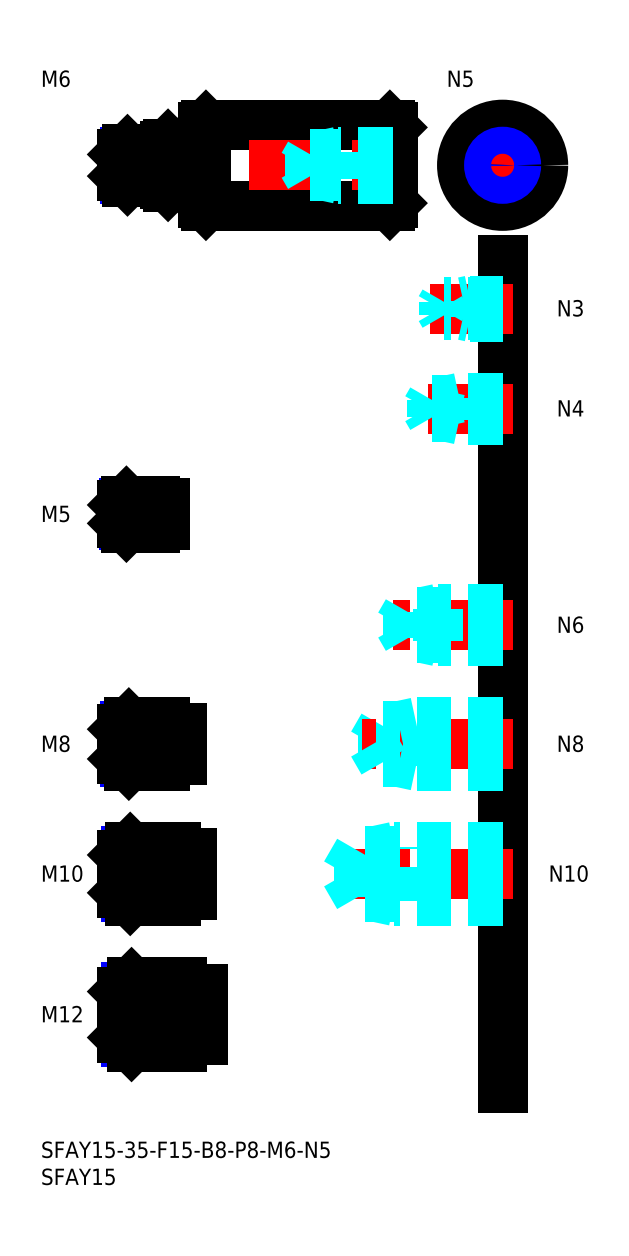
<metadata>
{"format":"dxf","ext":"dxf","renderer":"ezdxf+matplotlib","layout":"modelspace","background":"white","min_lineweight":24,"dpi":150}
</metadata>
<code>
0
SECTION
2
ENTITIES
0
INSERT
8
MSM_CONTINUOUS
2
*U12
10
0
20
0
30
0
0
INSERT
8
MSM_CONTINUOUS
2
*U13
10
0
20
0
30
0
0
LINE
8
MSM_CENTER
10
13
20
23.5
30
0
11
32
21
23.5
31
0
0
INSERT
8
MSM_CONTINUOUS
2
*U14
10
0
20
0
30
0
0
INSERT
8
MSM_CONTINUOUS
2
*U15
10
0
20
0
30
0
0
LINE
8
MSM_CENTER
10
13
20
49.5
30
0
11
30
21
49.5
31
0
0
INSERT
8
MSM_CONTINUOUS
2
*U16
10
0
20
0
30
0
0
LINE
8
MSM_CENTER
10
13
20
73.5
30
0
11
28
21
73.5
31
0
0
LINE
8
MSM_NARROW
10
23
20
70.18
30
0
11
15.57
21
70.18
31
0
0
LINE
8
MSM_CONTINUOUS
10
23
20
69.5
30
0
11
16.25
21
69.5
31
0
0
LINE
8
MSM_CONTINUOUS
10
23
20
77.5
30
0
11
16.25
21
77.5
31
0
0
LINE
8
MSM_NARROW
10
23
20
76.82
30
0
11
15.57
21
76.82
31
0
0
LINE
8
MSM_CONTINUOUS
10
15
20
70.75
30
0
11
15
21
76.25
31
0
0
LINE
8
MSM_NARROW
10
25
20
45.31
30
0
11
15.69
21
45.31
31
0
0
LINE
8
MSM_CONTINUOUS
10
25
20
44.5
30
0
11
16.5
21
44.5
31
0
0
LINE
8
MSM_CONTINUOUS
10
25
20
54.5
30
0
11
16.5
21
54.5
31
0
0
LINE
8
MSM_NARROW
10
25
20
53.69
30
0
11
15.69
21
53.69
31
0
0
LINE
8
MSM_CONTINUOUS
10
15
20
46
30
0
11
15
21
53
31
0
0
LINE
8
MSM_NARROW
10
26
20
18.45
30
0
11
15.8
21
18.45
31
0
0
LINE
8
MSM_CONTINUOUS
10
26
20
17.5
30
0
11
16.75
21
17.5
31
0
0
LINE
8
MSM_CONTINUOUS
10
26
20
29.5
30
0
11
16.75
21
29.5
31
0
0
LINE
8
MSM_NARROW
10
26
20
28.55
30
0
11
15.8
21
28.55
31
0
0
LINE
8
MSM_CONTINUOUS
10
15
20
19.25
30
0
11
15
21
27.75
31
0
0
LINE
8
MSM_CONTINUOUS
10
23
20
77.5
30
0
11
23
21
69.5
31
0
0
LINE
8
MSM_CONTINUOUS
10
26
20
17.5
30
0
11
26
21
29.5
31
0
0
LINE
8
MSM_CONTINUOUS
10
25
20
54.5
30
0
11
25
21
44.5
31
0
0
LINE
8
MSM_CONTINUOUS
10
16.25
20
77.5
30
0
11
15
21
76.25
31
0
0
LINE
8
MSM_CONTINUOUS
10
16.25
20
69.5
30
0
11
15
21
70.75
31
0
0
LINE
8
MSM_CONTINUOUS
10
16.25
20
77.5
30
0
11
16.25
21
69.5
31
0
0
LINE
8
MSM_CONTINUOUS
10
16.5
20
54.5
30
0
11
15
21
53
31
0
0
LINE
8
MSM_CONTINUOUS
10
16.5
20
44.5
30
0
11
15
21
46
31
0
0
LINE
8
MSM_CONTINUOUS
10
16.5
20
54.5
30
0
11
16.5
21
44.5
31
0
0
LINE
8
MSM_CONTINUOUS
10
16.75
20
29.5
30
0
11
15
21
27.75
31
0
0
LINE
8
MSM_CONTINUOUS
10
16.75
20
17.5
30
0
11
15
21
19.25
31
0
0
LINE
8
MSM_CONTINUOUS
10
16.75
20
29.5
30
0
11
16.75
21
17.5
31
0
0
LINE
8
MSM_CONTINUOUS
10
26
20
76.5
30
0
11
26
21
70.5
31
0
0
LINE
8
MSM_CONTINUOUS
10
23
20
76.5
30
0
11
26
21
76.5
31
0
0
LINE
8
MSM_CONTINUOUS
10
23
20
70.5
30
0
11
26
21
70.5
31
0
0
LINE
8
MSM_CONTINUOUS
10
28
20
53.35
30
0
11
28
21
45.65
31
0
0
LINE
8
MSM_CONTINUOUS
10
25
20
53.35
30
0
11
28
21
53.35
31
0
0
LINE
8
MSM_CONTINUOUS
10
25
20
45.65
30
0
11
28
21
45.65
31
0
0
LINE
8
MSM_CONTINUOUS
10
30
20
18.8
30
0
11
30
21
28.2
31
0
0
LINE
8
MSM_CONTINUOUS
10
26
20
28.2
30
0
11
30
21
28.2
31
0
0
LINE
8
MSM_CONTINUOUS
10
26
20
18.8
30
0
11
30
21
18.8
31
0
0
LINE
8
MSM_CONTINUOUS
10
30.5
20
188
30
0
11
64.5
21
188
31
0
0
LINE
8
MSM_CONTINUOUS
10
30.5
20
173
30
0
11
64.5
21
173
31
0
0
LINE
8
MSM_CENTER
10
13
20
180.5
30
0
11
67
21
180.5
31
0
0
LINE
8
MSM_CONTINUOUS
10
30
20
187.5
30
0
11
30
21
173.5
31
0
0
LINE
8
MSM_CONTINUOUS
10
30.5
20
188
30
0
11
30.5
21
173
31
0
0
LINE
8
MSM_CONTINUOUS
10
30
20
173.5
30
0
11
30.5
21
173
31
0
0
LINE
8
MSM_CONTINUOUS
10
30.5
20
188
30
0
11
30
21
187.5
31
0
0
LINE
8
MSM_CONTINUOUS
10
65
20
187.5
30
0
11
65
21
173.5
31
0
0
LINE
8
MSM_CONTINUOUS
10
64.5
20
188
30
0
11
64.5
21
173
31
0
0
LINE
8
MSM_CONTINUOUS
10
64.5
20
173
30
0
11
65
21
173.5
31
0
0
LINE
8
MSM_CONTINUOUS
10
64.5
20
188
30
0
11
65
21
187.5
31
0
0
LINE
8
MSM_CENTER
10
75.85
20
180.5
30
0
11
94.85
21
180.5
31
0
0
LINE
8
MSM_CENTER
10
85.35
20
190
30
0
11
85.35
21
171
31
0
0
LINE
8
MSM_CONTINUOUS
10
23.5
20
176.5
30
0
11
29.7
21
176.5
31
0
0
LINE
8
MSM_CONTINUOUS
10
23.5
20
184.5
30
0
11
29.7
21
184.5
31
0
0
LINE
8
MSM_CONTINUOUS
10
23
20
184
30
0
11
23
21
177
31
0
0
LINE
8
MSM_CONTINUOUS
10
23.5
20
184.5
30
0
11
23.5
21
176.5
31
0
0
LINE
8
MSM_CONTINUOUS
10
23.5
20
176.5
30
0
11
23
21
177
31
0
0
LINE
8
MSM_CONTINUOUS
10
23.5
20
184.5
30
0
11
23
21
184
31
0
0
ARC
8
MSM_CONTINUOUS
10
29.7
20
176.2
30
0
40
0.3
50
0
51
90
0
ARC
8
MSM_CONTINUOUS
10
29.7
20
184.8
30
0
40
0.3
50
270
51
0
0
CIRCLE
8
MSM_CONTINUOUS
10
85.35
20
180.5
30
0
40
7.5
0
INSERT
8
MSM_CONTINUOUS
2
*U17
10
0
20
0
30
0
0
LINE
8
MSM_CONTINUOUS
10
85.35
20
163
30
0
11
85.35
21
10
31
0
0
INSERT
8
MSM_CONTINUOUS
2
*U18
10
0
20
0
30
0
0
LINE
8
MSM_CENTER
10
87.35
20
49.5
30
0
11
54.35
21
49.5
31
0
0
LINE
8
MSM_DASHED
10
58.76
20
45.31
30
0
11
58.76
21
53.69
31
0
0
LINE
8
MSM_DASHED
10
58.76
20
53.69
30
0
11
56.35
21
49.5
31
0
0
LINE
8
MSM_DASHED
10
65.35
20
44.5
30
0
11
65.35
21
54.5
31
0
0
LINE
8
MSM_DASHED
10
85.35
20
45.31
30
0
11
58.76
21
45.31
31
0
0
LINE
8
MSM_DASHED
10
85.35
20
44.5
30
0
11
65.35
21
44.5
31
0
0
LINE
8
MSM_DASHED
10
65.35
20
44.5
30
0
11
61.6
21
45.31
31
0
0
LINE
8
MSM_DASHED
10
58.76
20
45.31
30
0
11
56.35
21
49.5
31
0
0
LINE
8
MSM_DASHED
10
85.35
20
54.5
30
0
11
65.35
21
54.5
31
0
0
LINE
8
MSM_DASHED
10
85.35
20
53.69
30
0
11
58.76
21
53.69
31
0
0
LINE
8
MSM_DASHED
10
65.35
20
54.5
30
0
11
61.6
21
53.69
31
0
0
INSERT
8
MSM_CONTINUOUS
2
*U19
10
0
20
0
30
0
0
LINE
8
MSM_DASHED
10
69.35
20
69.5
30
0
11
69.35
21
77.5
31
0
0
LINE
8
MSM_DASHED
10
63.27
20
70.18
30
0
11
63.27
21
76.82
31
0
0
LINE
8
MSM_DASHED
10
63.27
20
76.82
30
0
11
61.35
21
73.5
31
0
0
LINE
8
MSM_CENTER
10
87.35
20
73.5
30
0
11
59.35
21
73.5
31
0
0
LINE
8
MSM_DASHED
10
85.35
20
70.18
30
0
11
63.27
21
70.18
31
0
0
LINE
8
MSM_DASHED
10
85.35
20
69.5
30
0
11
69.35
21
69.5
31
0
0
LINE
8
MSM_DASHED
10
69.35
20
69.5
30
0
11
66.22
21
70.18
31
0
0
LINE
8
MSM_DASHED
10
63.27
20
70.18
30
0
11
61.35
21
73.5
31
0
0
LINE
8
MSM_DASHED
10
85.35
20
77.5
30
0
11
69.35
21
77.5
31
0
0
LINE
8
MSM_DASHED
10
85.35
20
76.82
30
0
11
63.27
21
76.82
31
0
0
LINE
8
MSM_DASHED
10
69.35
20
77.5
30
0
11
66.22
21
76.82
31
0
0
INSERT
8
MSM_CONTINUOUS
2
*U20
10
0
20
0
30
0
0
LINE
8
MSM_CENTER
10
87.35
20
95.5
30
0
11
64.35
21
95.5
31
0
0
LINE
8
MSM_DASHED
10
85.35
20
98.5
30
0
11
73.35
21
98.5
31
0
0
LINE
8
MSM_DASHED
10
85.35
20
97.96
30
0
11
67.77
21
97.96
31
0
0
LINE
8
MSM_DASHED
10
85.35
20
93.04
30
0
11
67.77
21
93.04
31
0
0
LINE
8
MSM_DASHED
10
85.35
20
92.5
30
0
11
73.35
21
92.5
31
0
0
LINE
8
MSM_DASHED
10
73.35
20
92.5
30
0
11
73.35
21
98.5
31
0
0
LINE
8
MSM_DASHED
10
67.77
20
93.04
30
0
11
67.77
21
97.96
31
0
0
LINE
8
MSM_DASHED
10
67.77
20
97.96
30
0
11
66.35
21
95.5
31
0
0
LINE
8
MSM_DASHED
10
67.77
20
93.04
30
0
11
66.35
21
95.5
31
0
0
LINE
8
MSM_DASHED
10
73.35
20
92.5
30
0
11
70.85
21
93.04
31
0
0
LINE
8
MSM_DASHED
10
73.35
20
98.5
30
0
11
70.85
21
97.96
31
0
0
INSERT
8
MSM_CONTINUOUS
2
*U21
10
0
20
0
30
0
0
LINE
8
MSM_CENTER
10
87.35
20
135.5
30
0
11
69.35
21
135.5
31
0
0
LINE
8
MSM_DASHED
10
85.35
20
137.5
30
0
11
77.35
21
137.5
31
0
0
LINE
8
MSM_DASHED
10
85.35
20
137.1
30
0
11
72.28
21
137.1
31
0
0
LINE
8
MSM_DASHED
10
85.35
20
133.9
30
0
11
72.28
21
133.9
31
0
0
LINE
8
MSM_DASHED
10
85.35
20
133.5
30
0
11
77.35
21
133.5
31
0
0
LINE
8
MSM_DASHED
10
72.28
20
133.9
30
0
11
72.28
21
137.1
31
0
0
LINE
8
MSM_DASHED
10
72.28
20
137.1
30
0
11
71.35
21
135.5
31
0
0
LINE
8
MSM_DASHED
10
77.35
20
133.5
30
0
11
77.35
21
137.5
31
0
0
LINE
8
MSM_DASHED
10
72.28
20
133.9
30
0
11
71.35
21
135.5
31
0
0
LINE
8
MSM_DASHED
10
77.35
20
133.5
30
0
11
75.6
21
133.9
31
0
0
LINE
8
MSM_DASHED
10
77.35
20
137.5
30
0
11
75.6
21
137.1
31
0
0
LINE
8
MSM_CONTINUOUS
10
21
20
183.5
30
0
11
16
21
183.5
31
0
0
LINE
8
MSM_NARROW
10
21
20
183
30
0
11
15.46
21
183
31
0
0
LINE
8
MSM_NARROW
10
21
20
178
30
0
11
15.46
21
178
31
0
0
LINE
8
MSM_CONTINUOUS
10
21
20
177.5
30
0
11
16
21
177.5
31
0
0
LINE
8
MSM_CONTINUOUS
10
15
20
182.5
30
0
11
15
21
178.5
31
0
0
LINE
8
MSM_CONTINUOUS
10
21
20
183.5
30
0
11
21
21
177.5
31
0
0
LINE
8
MSM_CONTINUOUS
10
16
20
183.5
30
0
11
15
21
182.5
31
0
0
LINE
8
MSM_CONTINUOUS
10
16
20
177.5
30
0
11
15
21
178.5
31
0
0
LINE
8
MSM_CONTINUOUS
10
16
20
183.5
30
0
11
16
21
177.5
31
0
0
LINE
8
MSM_CONTINUOUS
10
21
20
182.7
30
0
11
23
21
182.7
31
0
0
LINE
8
MSM_CONTINUOUS
10
21
20
178.3
30
0
11
23
21
178.3
31
0
0
LINE
8
MSM_DASHED
10
65
20
183
30
0
11
55
21
183
31
0
0
LINE
8
MSM_DASHED
10
65
20
182.6
30
0
11
49.69
21
182.6
31
0
0
LINE
8
MSM_DASHED
10
65
20
178.4
30
0
11
49.69
21
178.4
31
0
0
LINE
8
MSM_DASHED
10
65
20
178
30
0
11
55
21
178
31
0
0
LINE
8
MSM_DASHED
10
49.69
20
178.4
30
0
11
49.69
21
182.6
31
0
0
LINE
8
MSM_DASHED
10
49.69
20
182.6
30
0
11
48.5
21
180.5
31
0
0
LINE
8
MSM_DASHED
10
55
20
178
30
0
11
55
21
183
31
0
0
LINE
8
MSM_DASHED
10
49.69
20
178.4
30
0
11
48.5
21
180.5
31
0
0
LINE
8
MSM_DASHED
10
55
20
178
30
0
11
53
21
178.4
31
0
0
LINE
8
MSM_DASHED
10
55
20
183
30
0
11
53
21
182.6
31
0
0
CIRCLE
8
MSM_CONTINUOUS
10
85.35
20
180.5
30
0
40
2.067
0
CIRCLE
8
MSM_NARROW
10
85.35
20
180.5
30
0
40
2.5
0
INSERT
8
MSM_CONTINUOUS
2
*U22
10
0
20
0
30
0
0
INSERT
8
MSM_CONTINUOUS
2
*U23
10
0
20
0
30
0
0
LINE
8
MSM_CENTER
10
13
20
116
30
0
11
25
21
116
31
0
0
LINE
8
MSM_CONTINUOUS
10
21
20
118.5
30
0
11
15.8
21
118.5
31
0
0
LINE
8
MSM_NARROW
10
21
20
118.1
30
0
11
15.37
21
118.1
31
0
0
LINE
8
MSM_NARROW
10
21
20
113.9
30
0
11
15.37
21
113.9
31
0
0
LINE
8
MSM_CONTINUOUS
10
21
20
113.5
30
0
11
15.8
21
113.5
31
0
0
LINE
8
MSM_CONTINUOUS
10
15
20
114.3
30
0
11
15
21
117.7
31
0
0
LINE
8
MSM_CONTINUOUS
10
21
20
118.5
30
0
11
21
21
113.5
31
0
0
LINE
8
MSM_CONTINUOUS
10
15.8
20
118.5
30
0
11
15
21
117.7
31
0
0
LINE
8
MSM_CONTINUOUS
10
15.8
20
113.5
30
0
11
15
21
114.3
31
0
0
LINE
8
MSM_CONTINUOUS
10
15.8
20
118.5
30
0
11
15.8
21
113.5
31
0
0
LINE
8
MSM_CONTINUOUS
10
23
20
118
30
0
11
23
21
114
31
0
0
LINE
8
MSM_CONTINUOUS
10
21
20
118
30
0
11
23
21
118
31
0
0
LINE
8
MSM_CONTINUOUS
10
21
20
114
30
0
11
23
21
114
31
0
0
INSERT
8
MSM_CONTINUOUS
2
*U24
10
0
20
0
30
0
0
LINE
8
MSM_CENTER
10
87.35
20
154
30
0
11
71.85
21
154
31
0
0
LINE
8
MSM_DASHED
10
85.35
20
155.5
30
0
11
79.35
21
155.5
31
0
0
LINE
8
MSM_DASHED
10
85.35
20
155.2
30
0
11
74.56
21
155.2
31
0
0
LINE
8
MSM_DASHED
10
85.35
20
152.8
30
0
11
74.56
21
152.8
31
0
0
LINE
8
MSM_DASHED
10
85.35
20
152.5
30
0
11
79.35
21
152.5
31
0
0
LINE
8
MSM_DASHED
10
79.35
20
155.5
30
0
11
78.1
21
155.2
31
0
0
LINE
8
MSM_DASHED
10
74.56
20
152.8
30
0
11
74.56
21
155.2
31
0
0
LINE
8
MSM_DASHED
10
74.56
20
152.8
30
0
11
73.85
21
154
31
0
0
LINE
8
MSM_DASHED
10
74.56
20
155.2
30
0
11
73.85
21
154
31
0
0
LINE
8
MSM_DASHED
10
79.35
20
152.5
30
0
11
78.1
21
152.8
31
0
0
LINE
8
MSM_DASHED
10
79.35
20
152.5
30
0
11
79.35
21
155.5
31
0
0
ENDSEC
0
EOF

</code>
